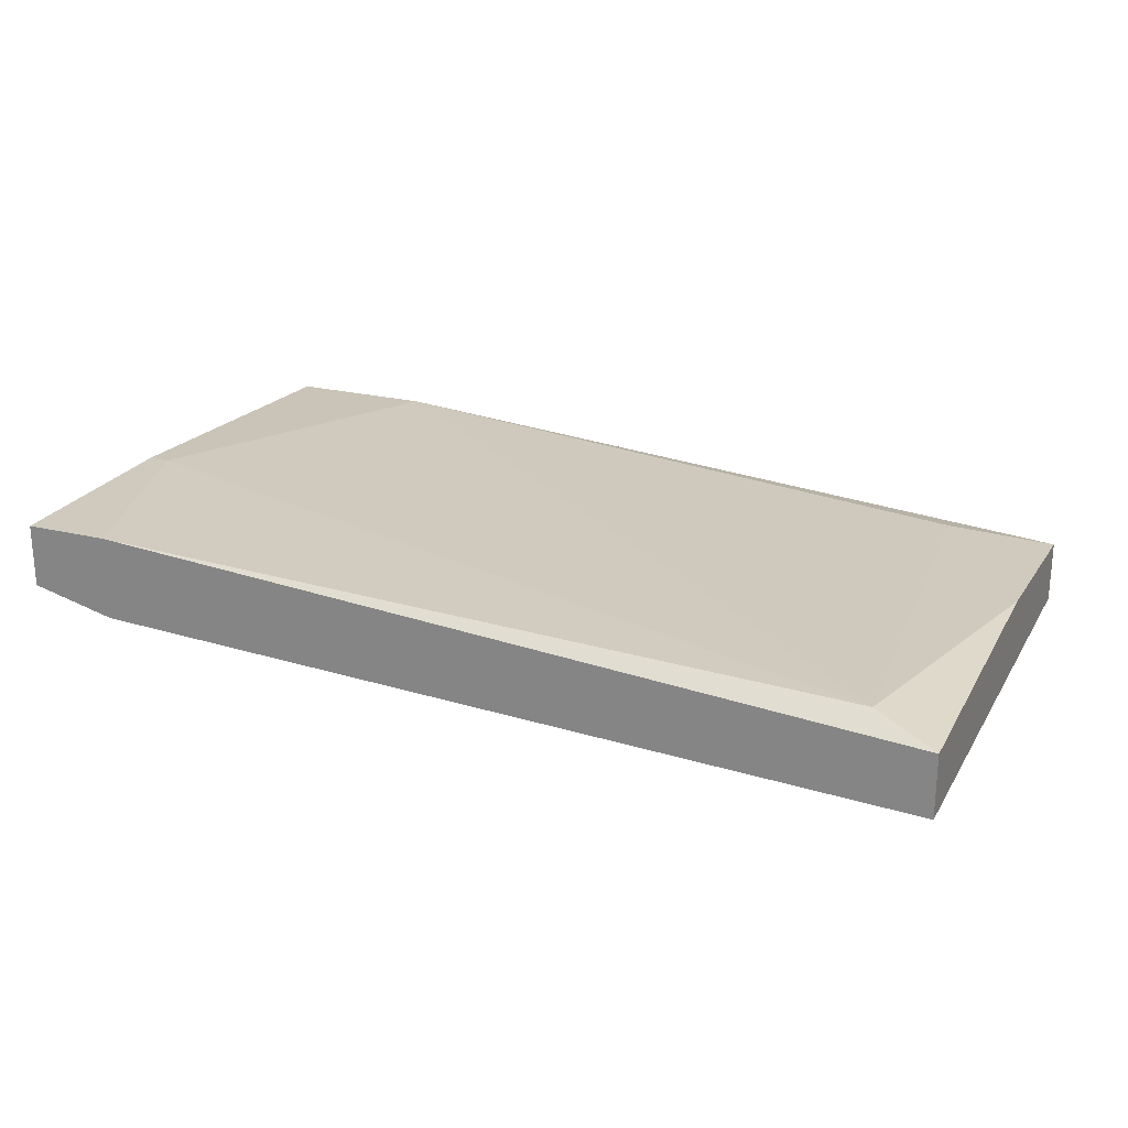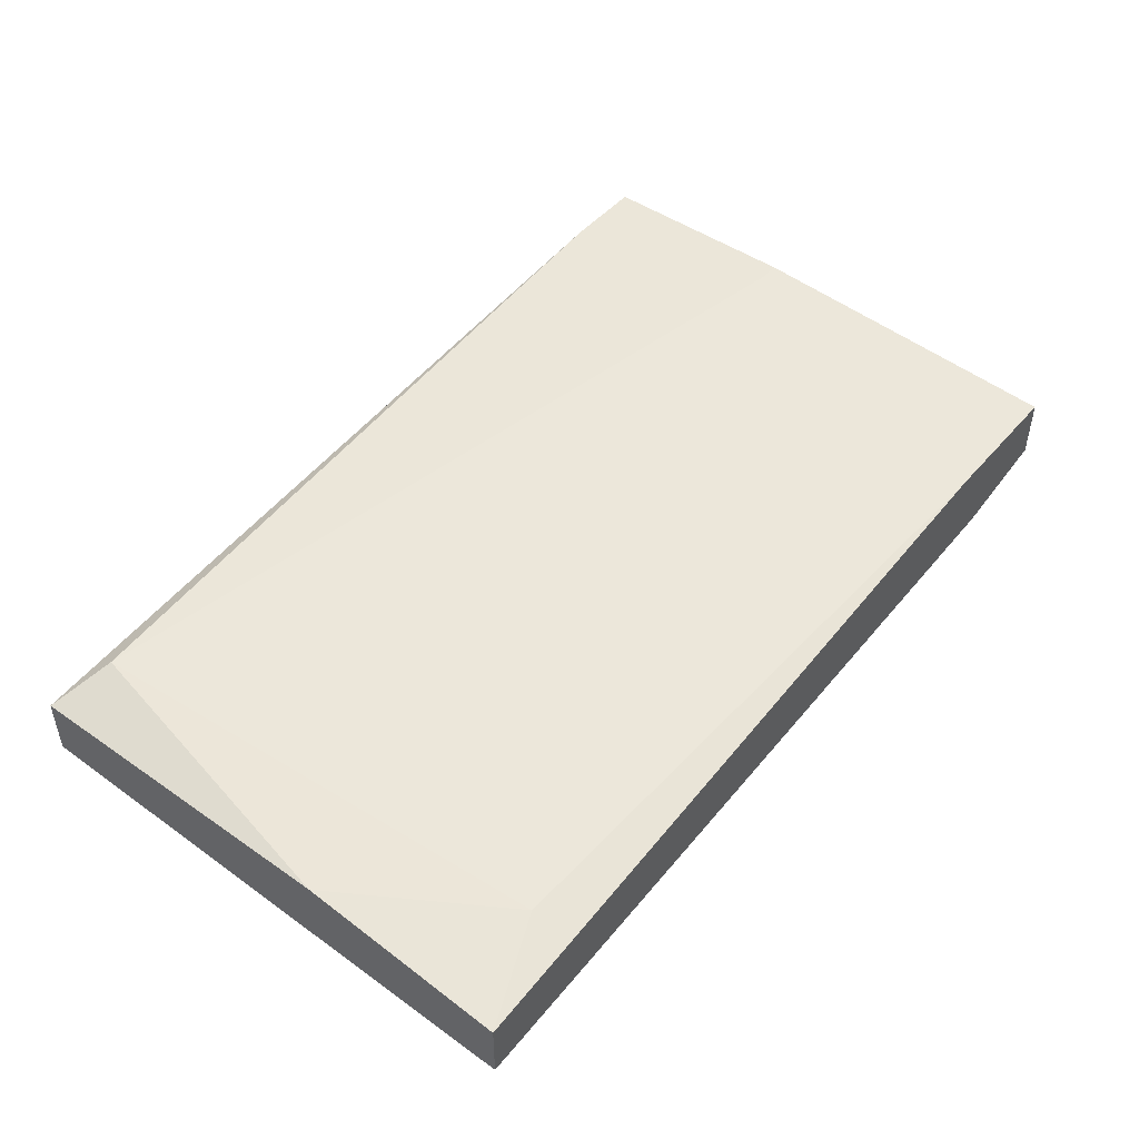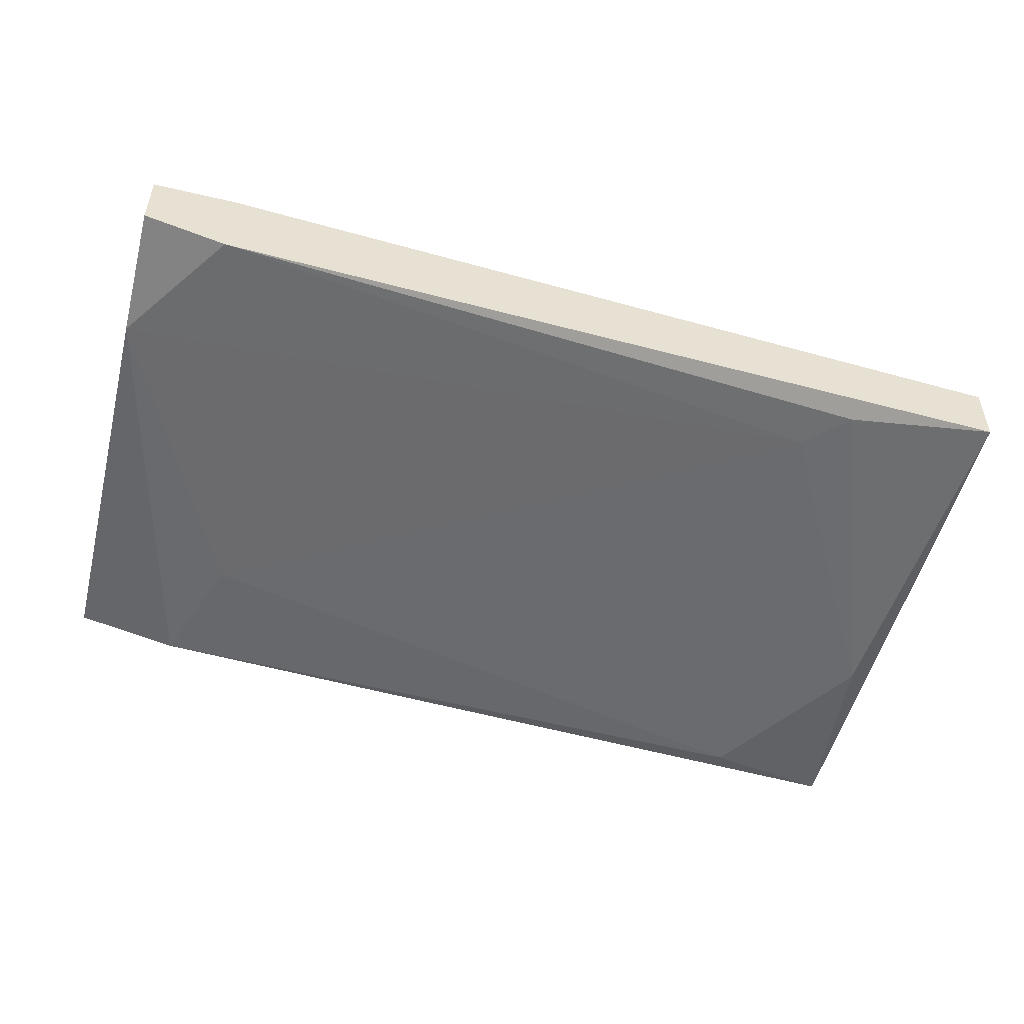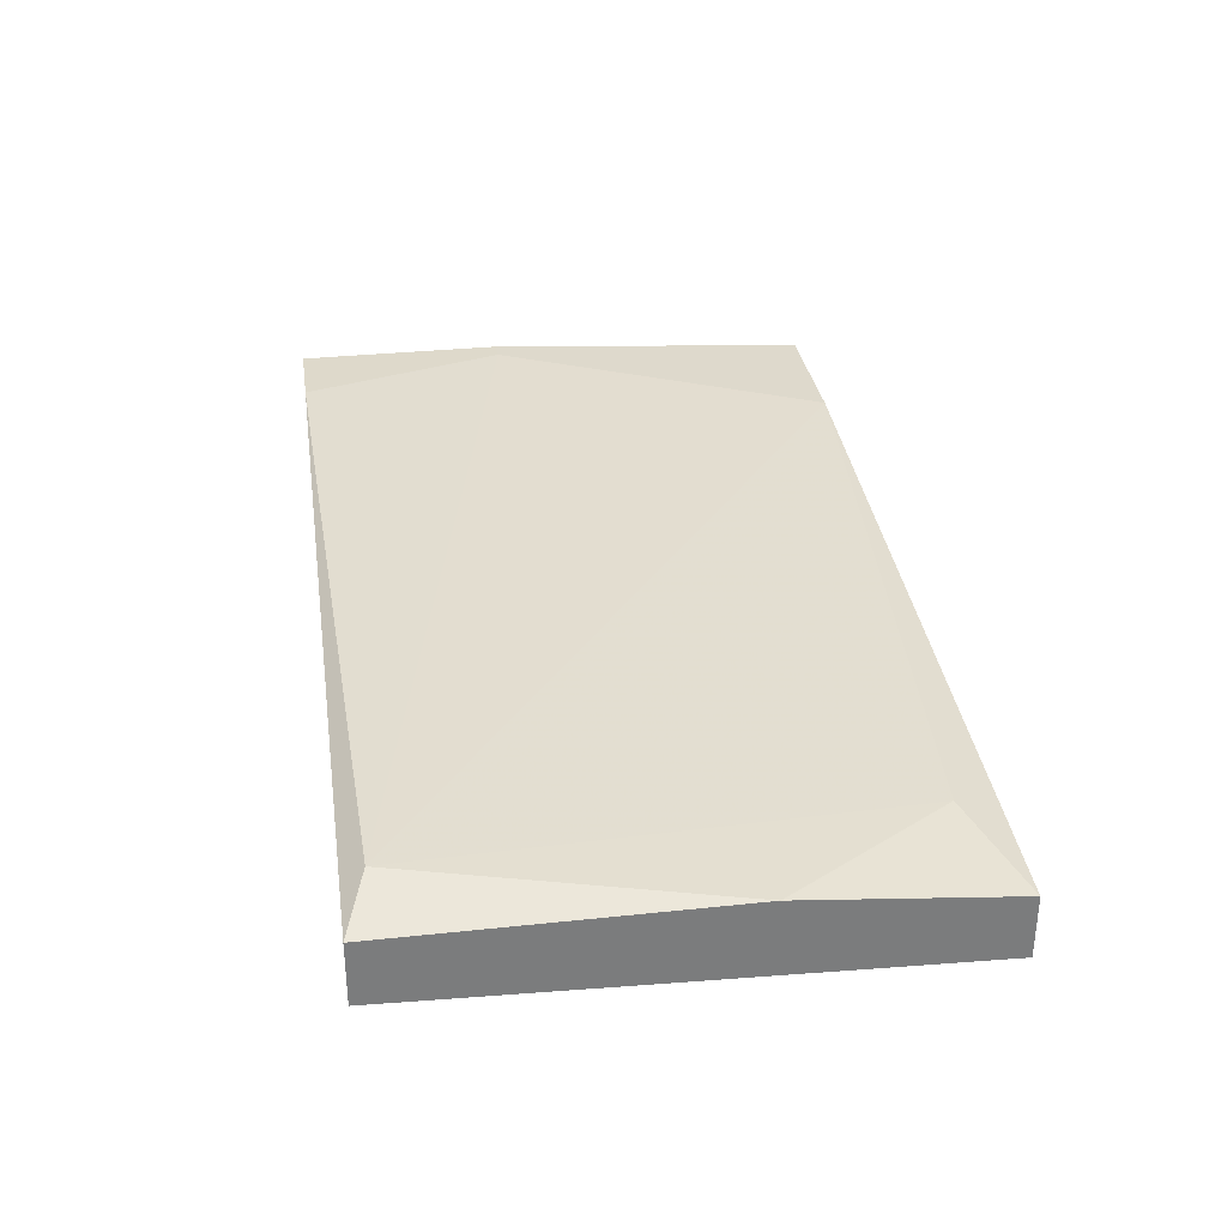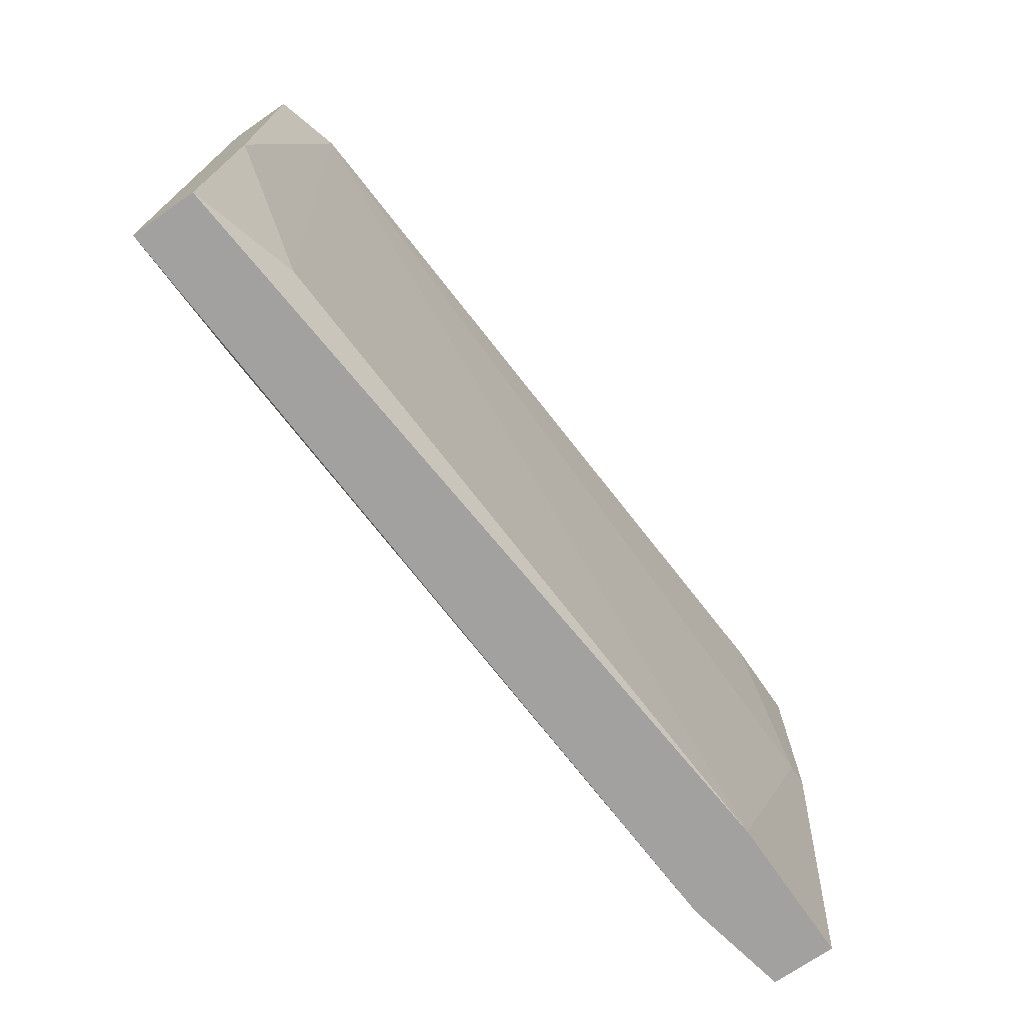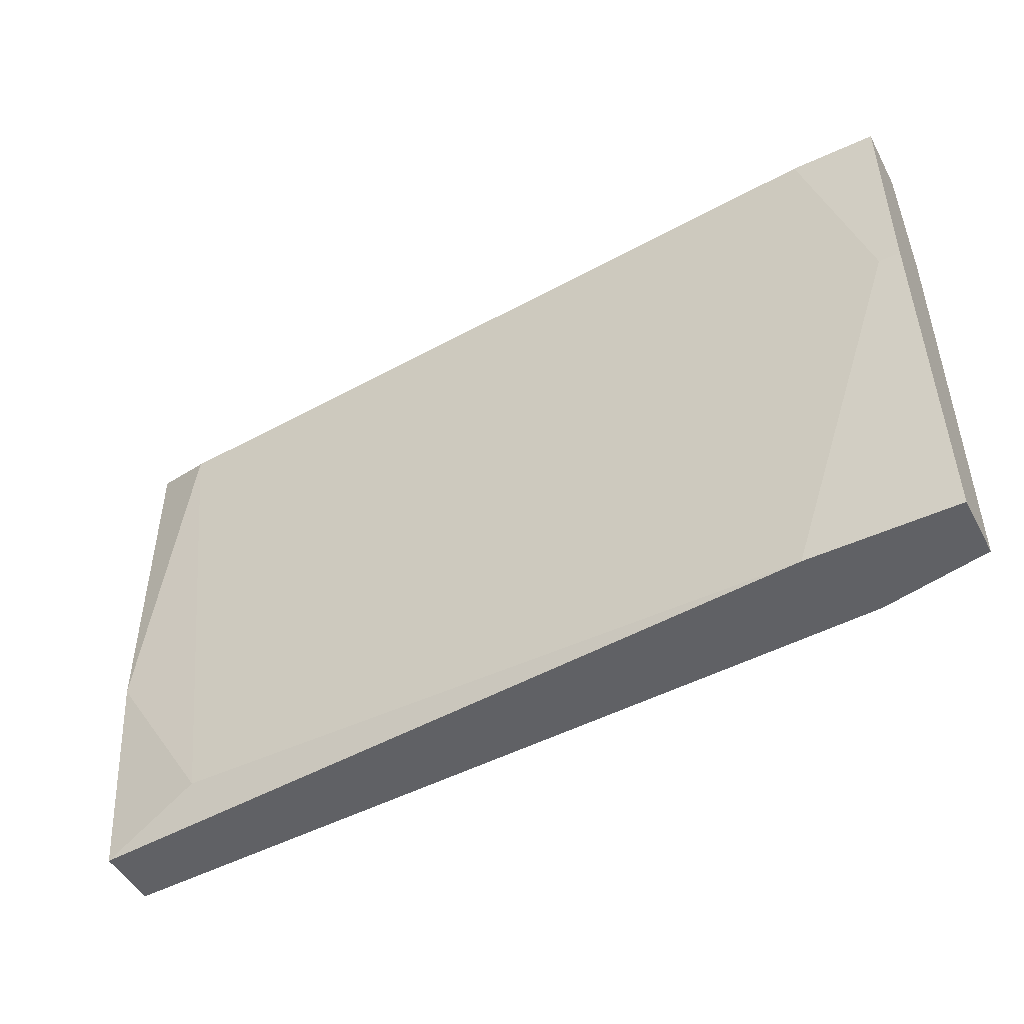
<metadata>
{"format":"obj","ext":"obj","renderer":"f3d","projection":"perspective","resolution":1024,"background":"white","views":[{"elev":23.1,"azim":-157.3,"up":"+Z"},{"elev":47.3,"azim":-51.8,"up":"+Z"},{"elev":-50.7,"azim":165.6,"up":"+Z"},{"elev":31.8,"azim":-98.5,"up":"+Z"},{"elev":-72.3,"azim":-55.4,"up":"+Y"},{"elev":-48.4,"azim":27.3,"up":"+Y"}]}
</metadata>
<code>
v -0.005501 0.001802 -0.0275
v 0.02008 -0.01999 -0.02276
v 0.02008 -0.0143 -0.02655
v -0.007395 0.0037 -0.0275
v 0.02671 -0.01999 -0.02276
v 0.02671 -0.01999 -0.0256
v 0.02671 -0.001041 -0.0256
v 0.02671 0.004648 -0.02181
v 0.02671 0.004648 -0.02466
v 0.02671 -0.004829 -0.02181
v -0.009294 -0.01809 -0.02466
v 0.02197 -0.01999 -0.02655
v -0.008344 -0.01904 -0.02845
v 0.02576 -0.004829 -0.02181
v -0.01119 0.0037 -0.02371
v 0.02292 0.004648 -0.0256
v 0.02292 0.004648 -0.02181
v -0.01403 -0.01051 -0.02466
v -0.01403 -0.01999 -0.02845
v -0.01403 -0.01999 -0.0256
v -0.01403 0.004648 -0.0275
v -0.01403 0.004648 -0.02466
v -0.01308 -0.01146 -0.02845
f 3 13 1
f 8 10 5
f 8 16 21
f 5 19 12
f 19 5 20
f 21 19 20
f 5 10 2
f 20 5 2
f 8 5 7
f 19 21 23
f 21 20 18
f 5 12 6
f 7 5 6
f 12 7 6
f 8 21 22
f 18 15 22
f 21 18 22
f 21 16 4
f 23 21 4
f 2 15 11
f 20 2 11
f 15 18 11
f 18 20 11
f 12 19 13
f 19 23 13
f 10 8 17
f 8 22 17
f 22 15 17
f 7 12 3
f 12 13 3
f 16 8 9
f 8 7 9
f 7 16 9
f 2 10 14
f 15 2 14
f 10 17 14
f 17 15 14
f 16 7 1
f 4 16 1
f 23 4 1
f 13 23 1
f 7 3 1

</code>
